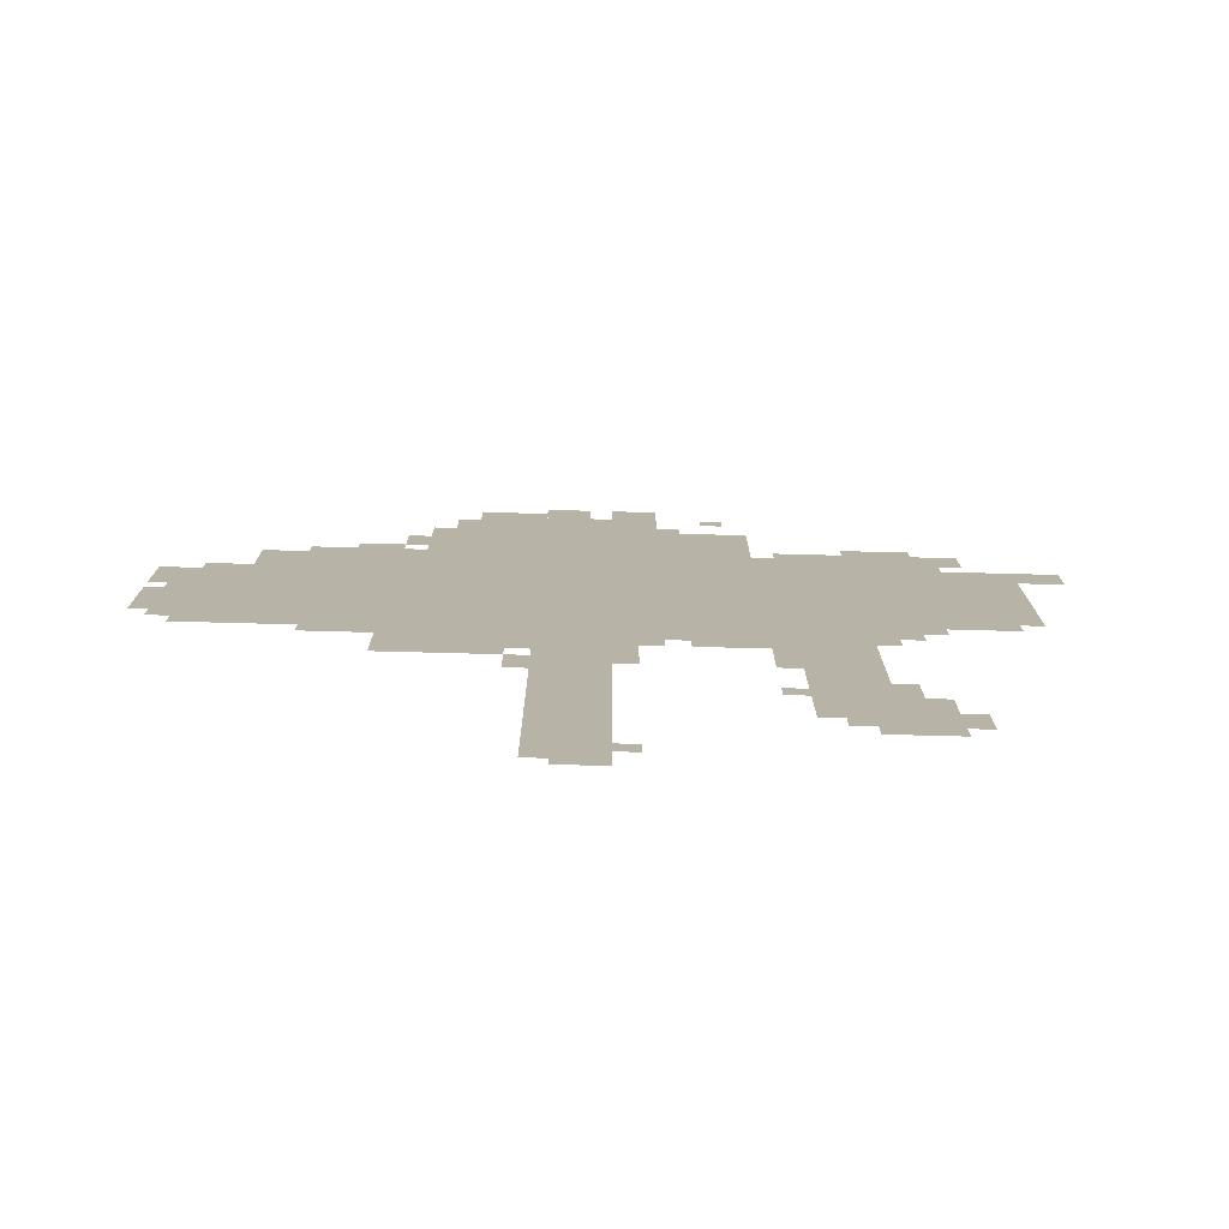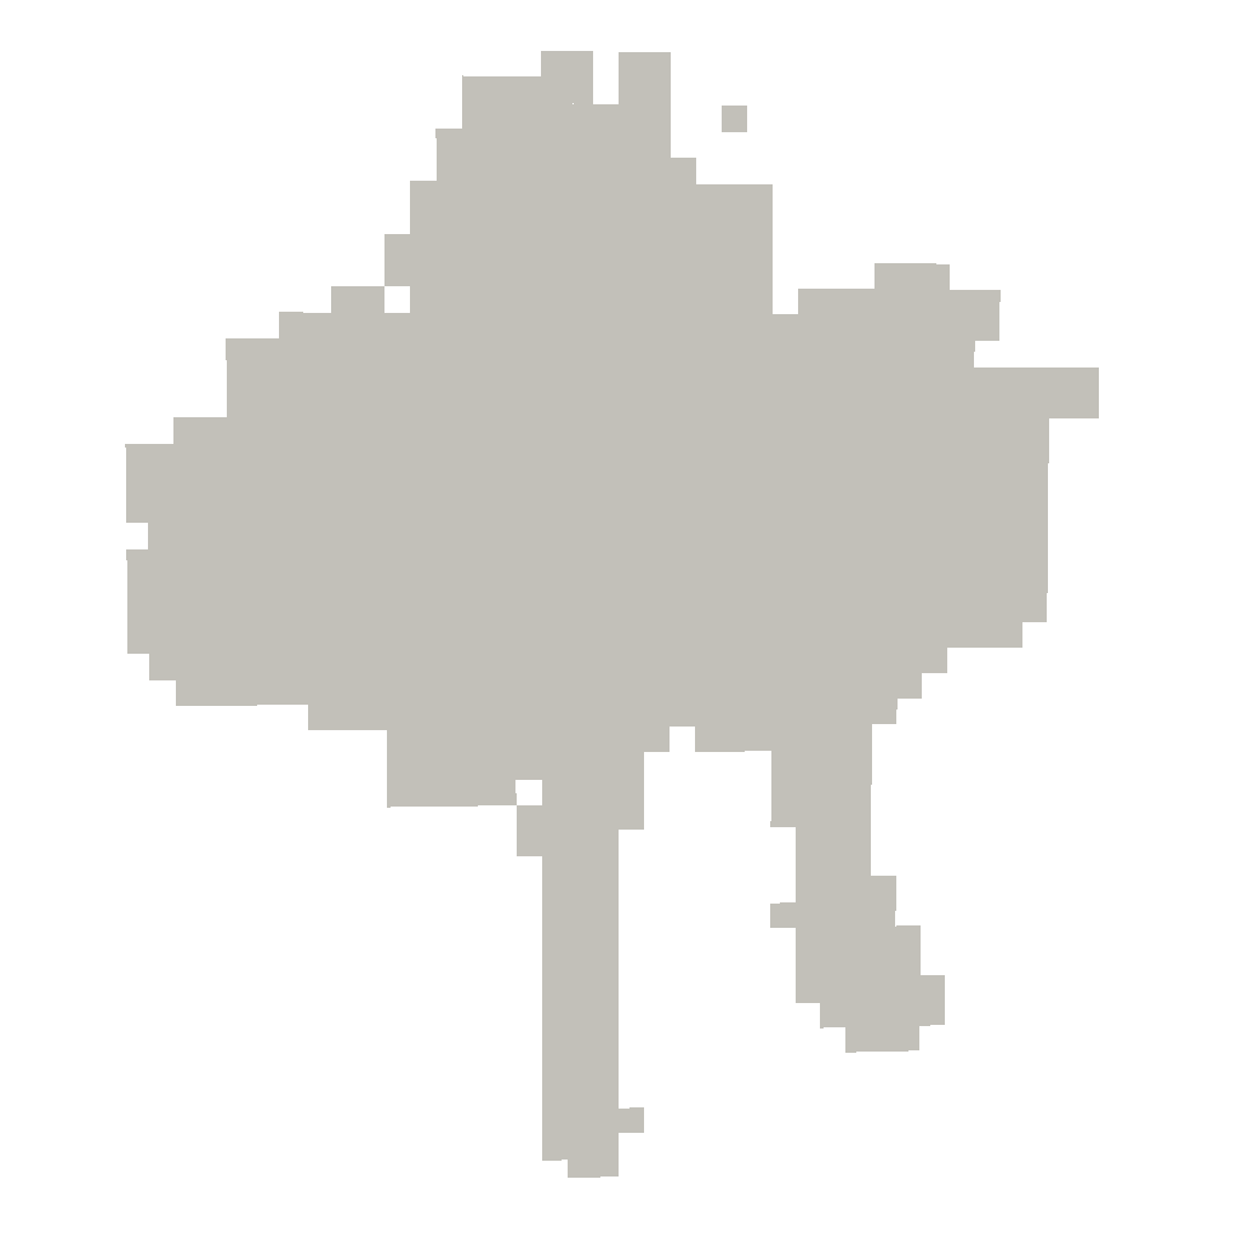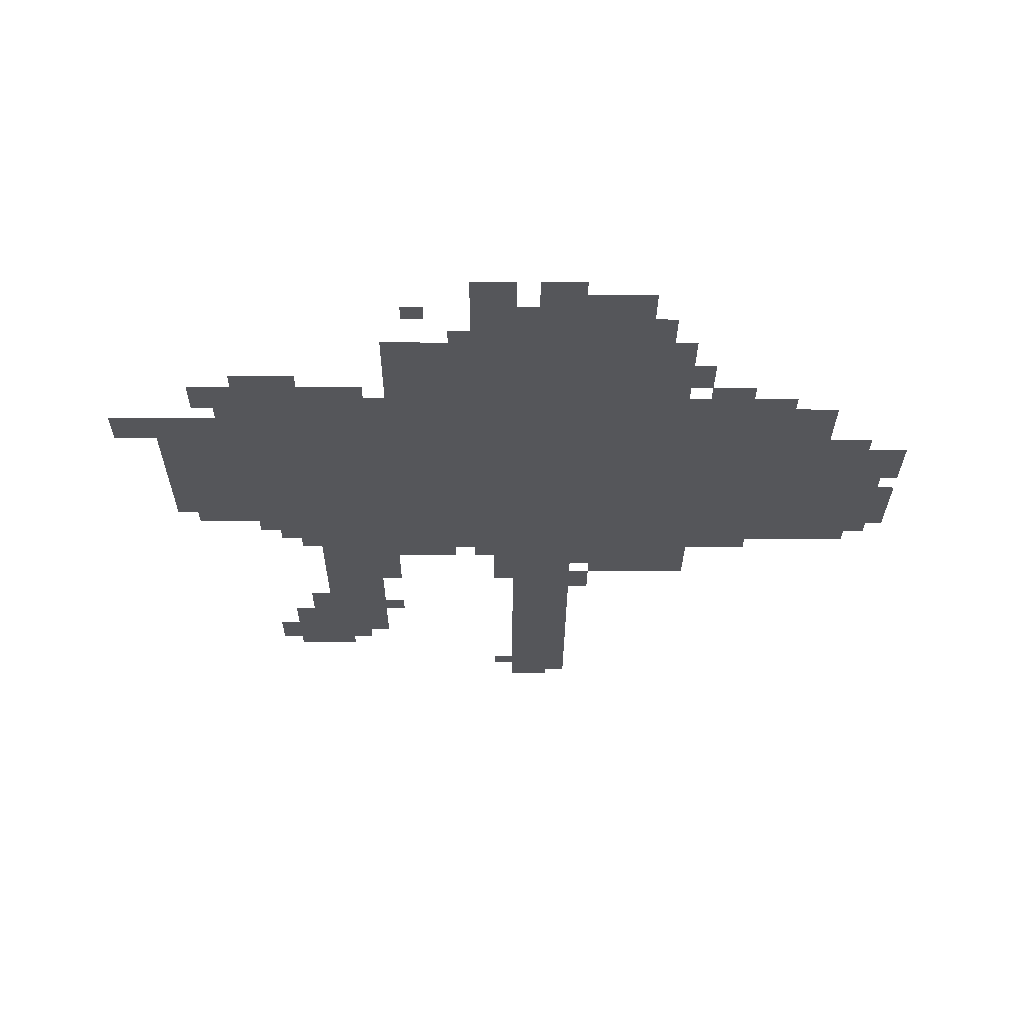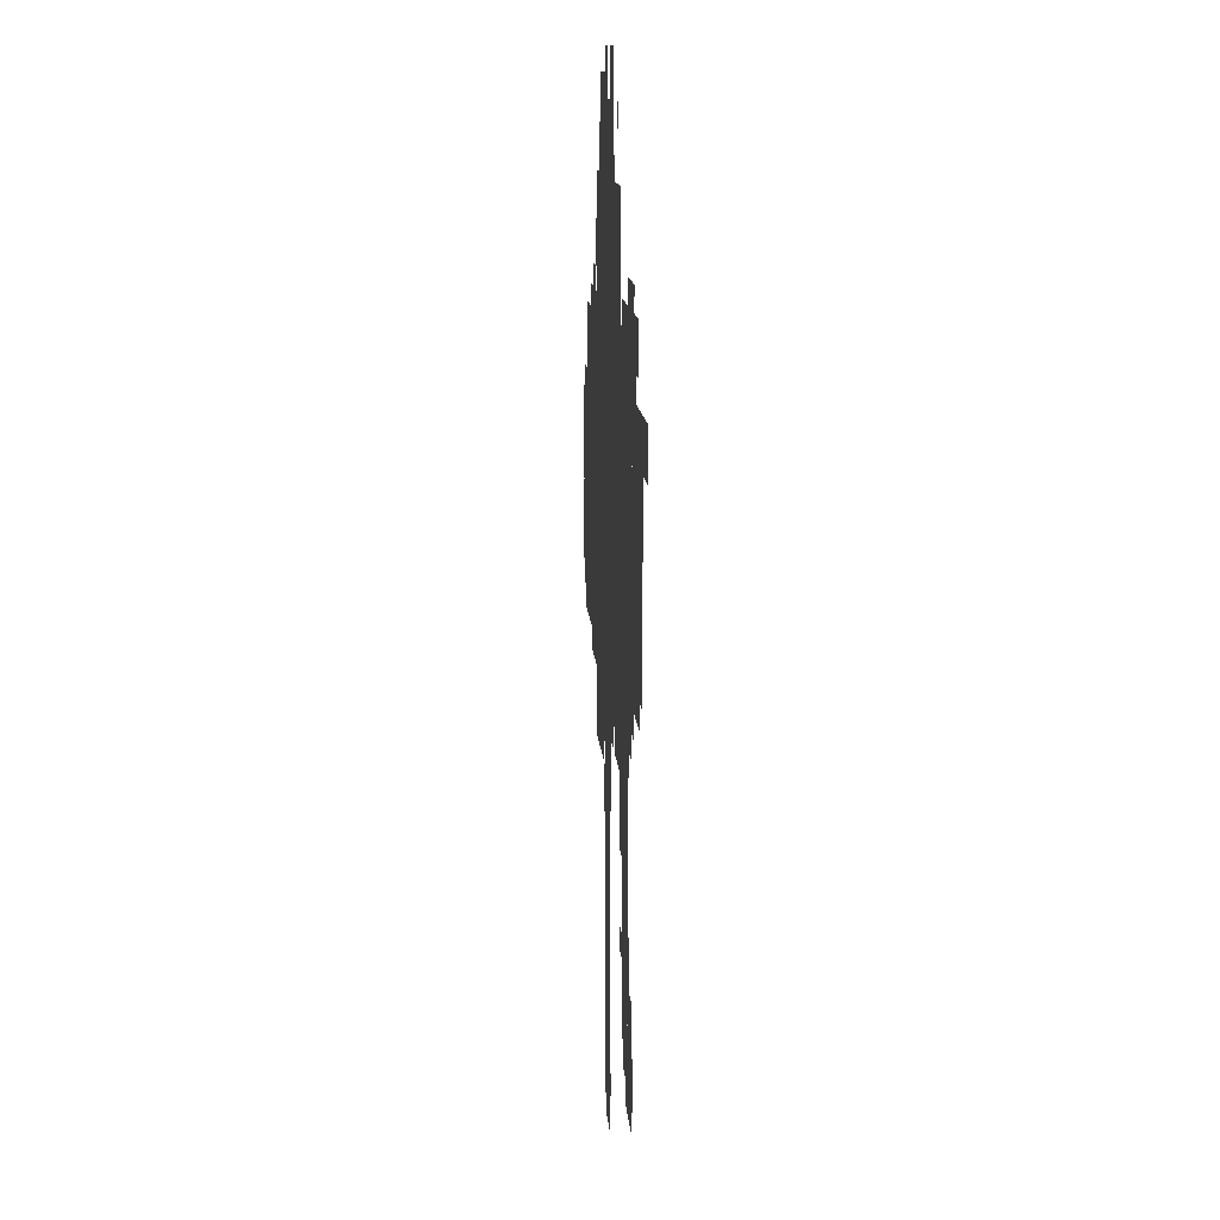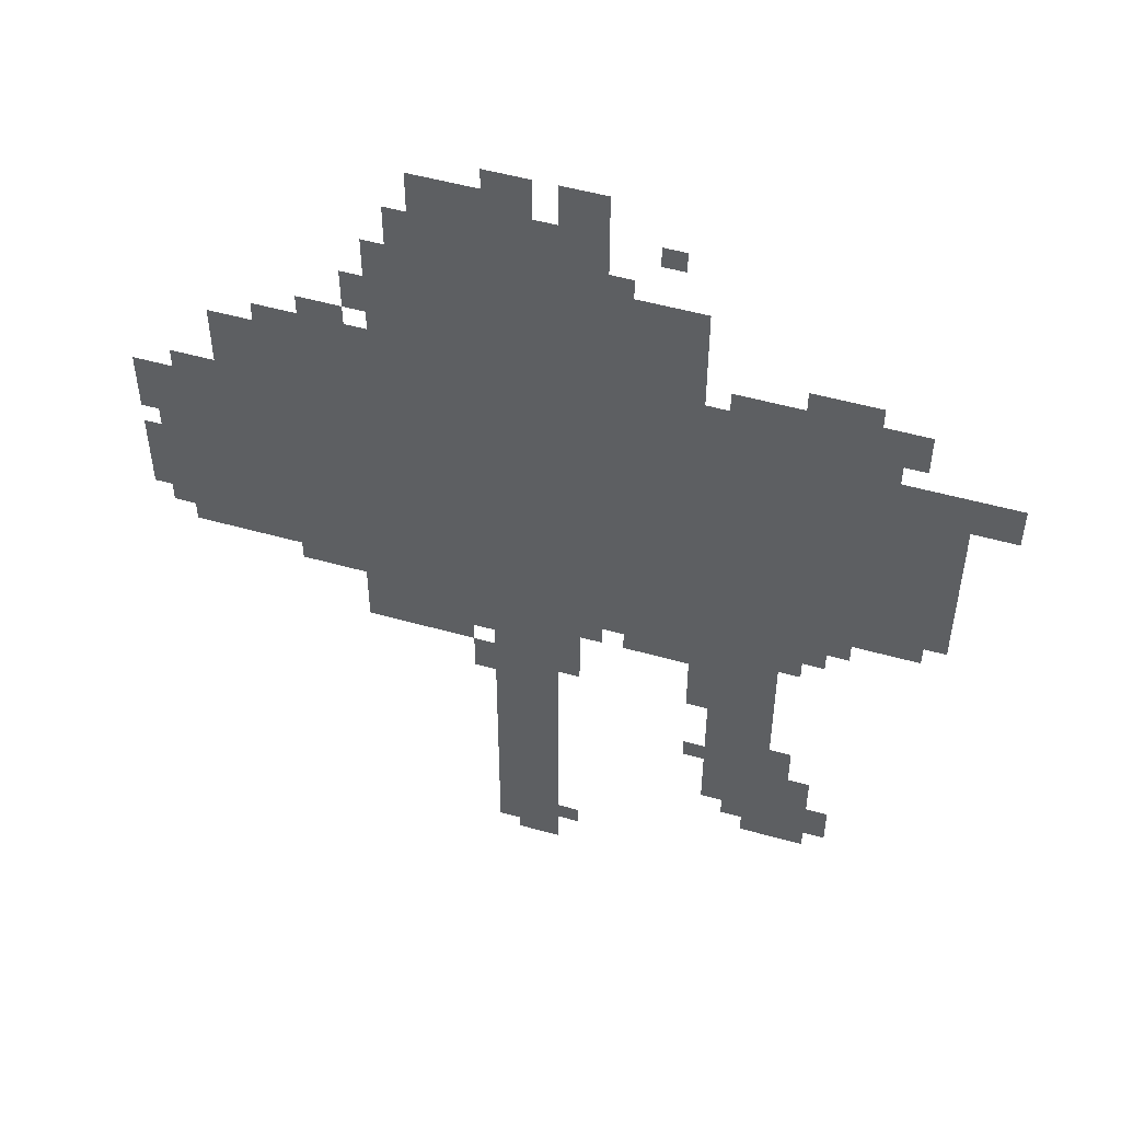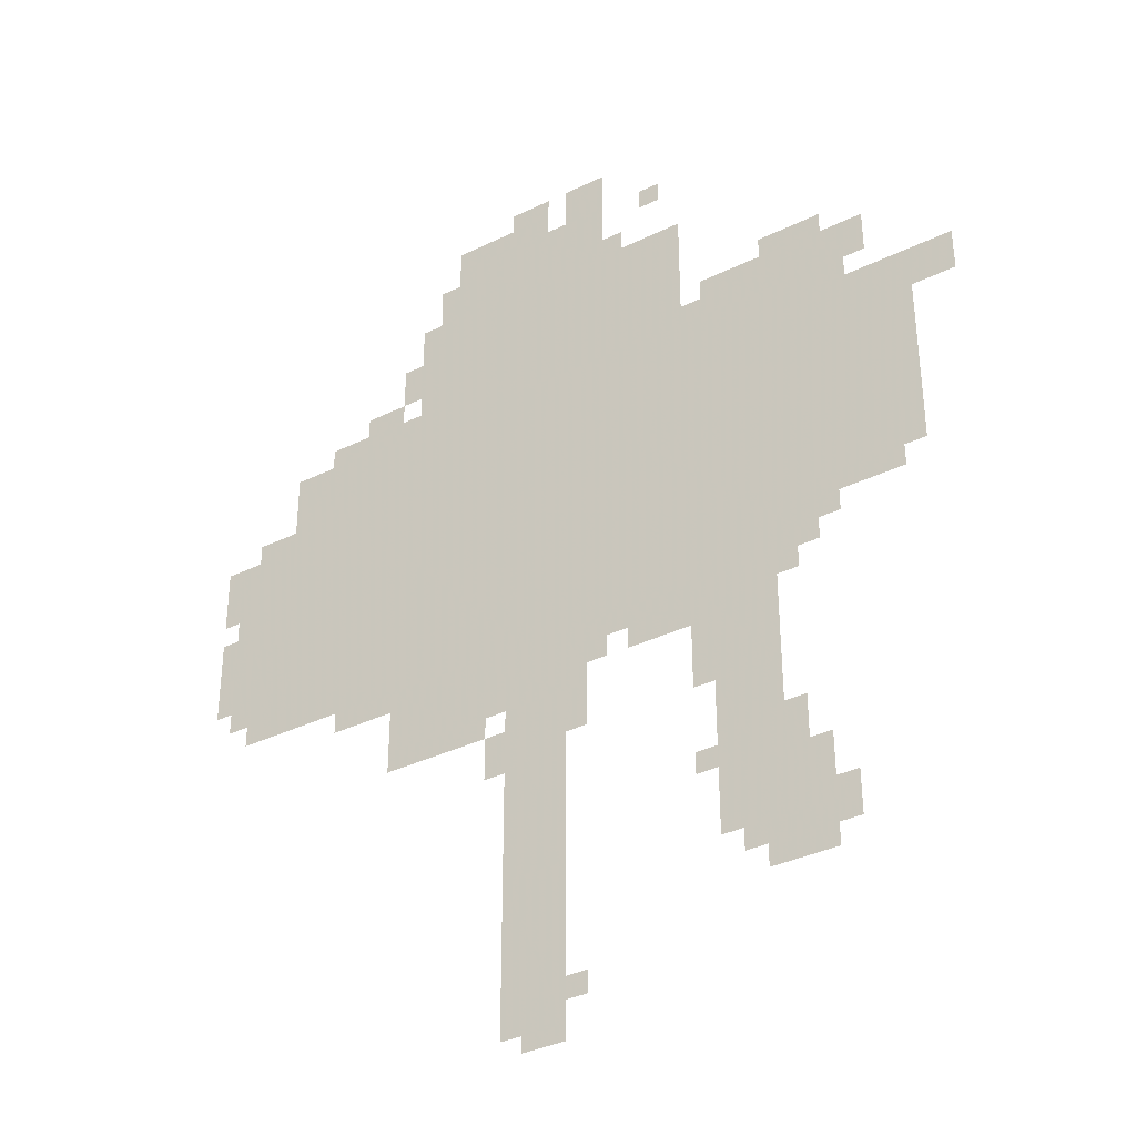
<metadata>
{"format":"obj","ext":"obj","renderer":"f3d","projection":"perspective","resolution":1024,"background":"white","views":[{"elev":-77.3,"azim":-1.5,"up":"+Y"},{"elev":3.6,"azim":-6.3,"up":"+Y"},{"elev":-26.1,"azim":179.7,"up":"+Z"},{"elev":11.2,"azim":86.3,"up":"+Y"},{"elev":51.4,"azim":17.0,"up":"+Y"},{"elev":-35.7,"azim":32.8,"up":"+Y"}]}
</metadata>
<code>
g jiahezhanlie-mesh
v -224 599 0
v -224 1047 0
v -672 1047 0
v -672 599 0
v -672 599 0
v -672 1047 0
v -1088 1047 0
v -1088 599 0
v -416 1047 0
v -416 1239 0
v -864 1239 0
v -864 1047 0
v -64 695 0
v -64 1015 0
v -224 1015 0
v -224 695 0
v -608 247 0
v -608 503 0
v -704 503 0
v -704 247 0
v -288 215 0
v -288 439 0
v -384 439 0
v -384 215 0
v -608 23 0
v -608 247 0
v -704 247 0
v -704 23 0
v -288 439 0
v -288 599 0
v -416 599 0
v -416 439 0
v -608 503 0
v -608 599 0
v -768 599 0
v -768 503 0
v -1088 759 0
v -1088 951 0
v -1152 951 0
v -1152 759 0
v -544 1239 0
v -544 1335 0
v -672 1335 0
v -672 1239 0
v -768 503 0
v -768 599 0
v -896 599 0
v -896 503 0
v -672 1239 0
v -672 1335 0
v -800 1335 0
v -800 1239 0
v -1088 599 0
v -1088 759 0
v -1152 759 0
v -1152 599 0
v -256 1047 0
v -256 1111 0
v -384 1111 0
v -384 1047 0
v -128 1047 0
v -128 1111 0
v -256 1111 0
v -256 1047 0
v -416 535 0
v -416 599 0
v -512 599 0
v -512 535 0
v -224 215 0
v -224 311 0
v -288 311 0
v -288 215 0
v -1152 759 0
v -1152 919 0
v -1184 919 0
v -1184 759 0
v 0 951 0
v 0 1015 0
v -64 1015 0
v -64 951 0
v -544 1335 0
v -544 1399 0
v -608 1399 0
v -608 1335 0
v -224 151 0
v -224 215 0
v -288 215 0
v -288 151 0
v -1152 631 0
v -1152 759 0
v -1184 759 0
v -1184 631 0
v -736 471 0
v -736 503 0
v -832 503 0
v -832 471 0
v -640 1335 0
v -640 1367 0
v -736 1367 0
v -736 1335 0
v -576 503 0
v -576 599 0
v -608 599 0
v -608 503 0
v -864 1047 0
v -864 1079 0
v -960 1079 0
v -960 1047 0
v -864 1111 0
v -864 1175 0
v -896 1175 0
v -896 1111 0
v -896 1079 0
v -896 1111 0
v -960 1111 0
v -960 1079 0
v -160 1015 0
v -160 1047 0
v -224 1047 0
v -224 1015 0
v -640 1367 0
v -640 1399 0
v -704 1399 0
v -704 1367 0
v -800 1239 0
v -800 1303 0
v -832 1303 0
v -832 1239 0
v -896 567 0
v -896 599 0
v -960 599 0
v -960 567 0
v -256 311 0
v -256 375 0
v -288 375 0
v -288 311 0
v -288 151 0
v -288 215 0
v -320 215 0
v -320 151 0
v -192 183 0
v -192 247 0
v -224 247 0
v -224 183 0
v -512 567 0
v -512 599 0
v -576 599 0
v -576 567 0
v -704 407 0
v -704 471 0
v -736 471 0
v -736 407 0
v -608 0 0
v -608 23 0
v -672 23 0
v -672 0 0
v -832 471 0
v -832 503 0
v -896 503 0
v -896 471 0
v -1184 727 0
v -1184 791 0
v -1210 791 0
v -1210 727 0
v -96 663 0
v -96 695 0
v -160 695 0
v -160 663 0
v -736 1335 0
v -736 1367 0
v -800 1367 0
v -800 1335 0
v -960 1047 0
v -960 1079 0
v -1024 1079 0
v -1024 1047 0
v -576 439 0
v -576 503 0
v -608 503 0
v -608 439 0
v -1184 663 0
v -1184 727 0
v -1210 727 0
v -1210 663 0
v -1184 855 0
v -1184 919 0
v -1210 919 0
v -1210 855 0
v -192 1111 0
v -192 1143 0
v -256 1143 0
v -256 1111 0
v -160 663 0
v -160 695 0
v -224 695 0
v -224 663 0
v -256 567 0
v -256 599 0
v -288 599 0
v -288 567 0
v -192 631 0
v -192 663 0
v -224 663 0
v -224 631 0
v -544 535 0
v -544 567 0
v -576 567 0
v -576 535 0
v -384 311 0
v -384 343 0
v -416 343 0
v -416 311 0
v -576 55 0
v -576 87 0
v -608 87 0
v -608 55 0
v -320 183 0
v -320 215 0
v -352 215 0
v -352 183 0
v -960 567 0
v -960 599 0
v -992 599 0
v -992 567 0
v -1184 823 0
v -1184 855 0
v -1210 855 0
v -1210 823 0
v -256 1111 0
v -256 1143 0
v -288 1143 0
v -288 1111 0
v -384 1047 0
v -384 1079 0
v -416 1079 0
v -416 1047 0
v -512 1239 0
v -512 1271 0
v -544 1271 0
v -544 1239 0
v -448 1303 0
v -448 1335 0
v -480 1335 0
v -480 1303 0
g jiahezhanlie-mesh_0
f 3 2 1
f 1 4 3
f 7 6 5
f 5 8 7
f 11 10 9
f 9 12 11
f 15 14 13
f 13 16 15
f 19 18 17
f 17 20 19
f 23 22 21
f 21 24 23
f 27 26 25
f 25 28 27
f 31 30 29
f 29 32 31
f 35 34 33
f 33 36 35
f 39 38 37
f 37 40 39
f 43 42 41
f 41 44 43
f 47 46 45
f 45 48 47
f 51 50 49
f 49 52 51
f 55 54 53
f 53 56 55
f 59 58 57
f 57 60 59
f 63 62 61
f 61 64 63
f 67 66 65
f 65 68 67
f 71 70 69
f 69 72 71
f 75 74 73
f 73 76 75
f 79 78 77
f 77 80 79
f 83 82 81
f 81 84 83
f 87 86 85
f 85 88 87
f 91 90 89
f 89 92 91
f 95 94 93
f 93 96 95
f 99 98 97
f 97 100 99
f 103 102 101
f 101 104 103
f 107 106 105
f 105 108 107
f 111 110 109
f 109 112 111
f 115 114 113
f 113 116 115
f 119 118 117
f 117 120 119
f 123 122 121
f 121 124 123
f 127 126 125
f 125 128 127
f 131 130 129
f 129 132 131
f 135 134 133
f 133 136 135
f 139 138 137
f 137 140 139
f 143 142 141
f 141 144 143
f 147 146 145
f 145 148 147
f 151 150 149
f 149 152 151
f 155 154 153
f 153 156 155
f 159 158 157
f 157 160 159
f 163 162 161
f 161 164 163
f 167 166 165
f 165 168 167
f 171 170 169
f 169 172 171
f 175 174 173
f 173 176 175
f 179 178 177
f 177 180 179
f 183 182 181
f 181 184 183
f 187 186 185
f 185 188 187
f 191 190 189
f 189 192 191
f 195 194 193
f 193 196 195
f 199 198 197
f 197 200 199
f 203 202 201
f 201 204 203
f 207 206 205
f 205 208 207
f 211 210 209
f 209 212 211
f 215 214 213
f 213 216 215
f 219 218 217
f 217 220 219
f 223 222 221
f 221 224 223
f 227 226 225
f 225 228 227
f 231 230 229
f 229 232 231
f 235 234 233
f 233 236 235
f 239 238 237
f 237 240 239
f 243 242 241
f 241 244 243

</code>
